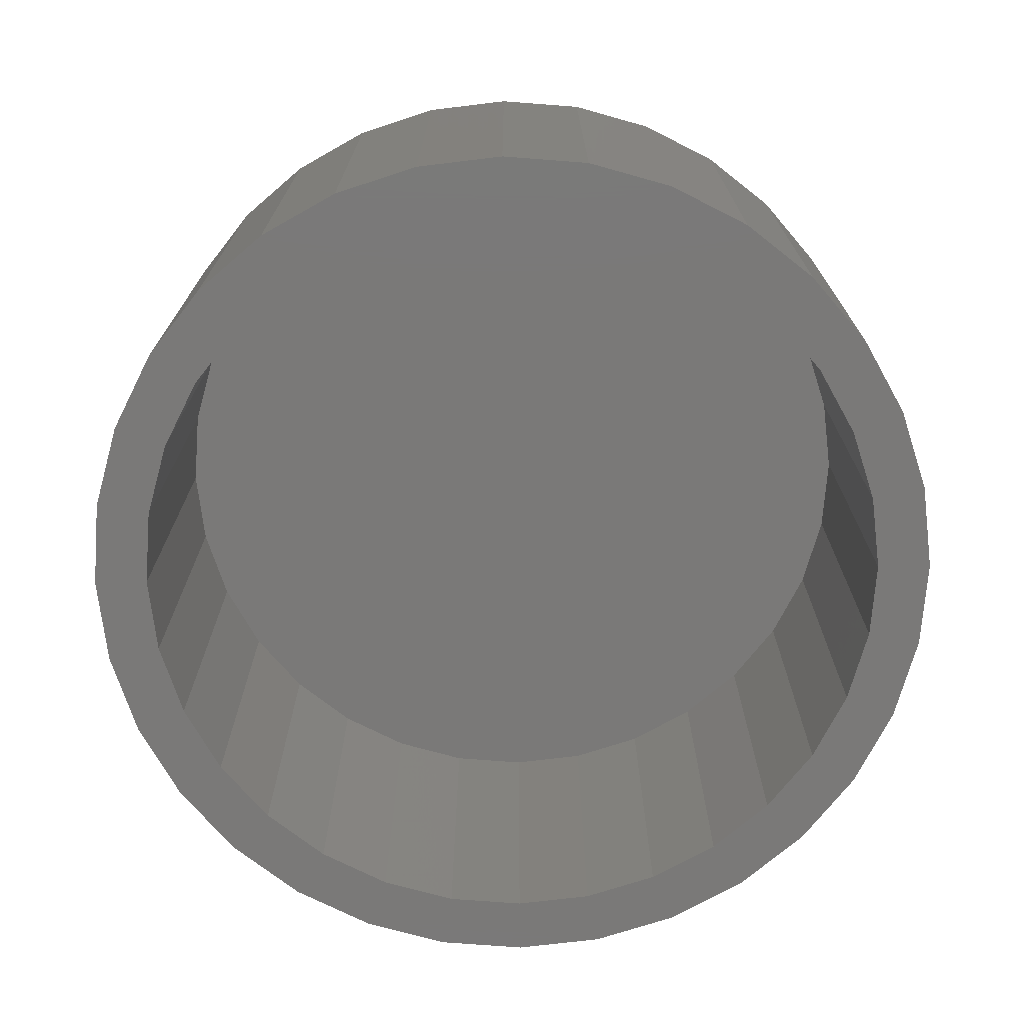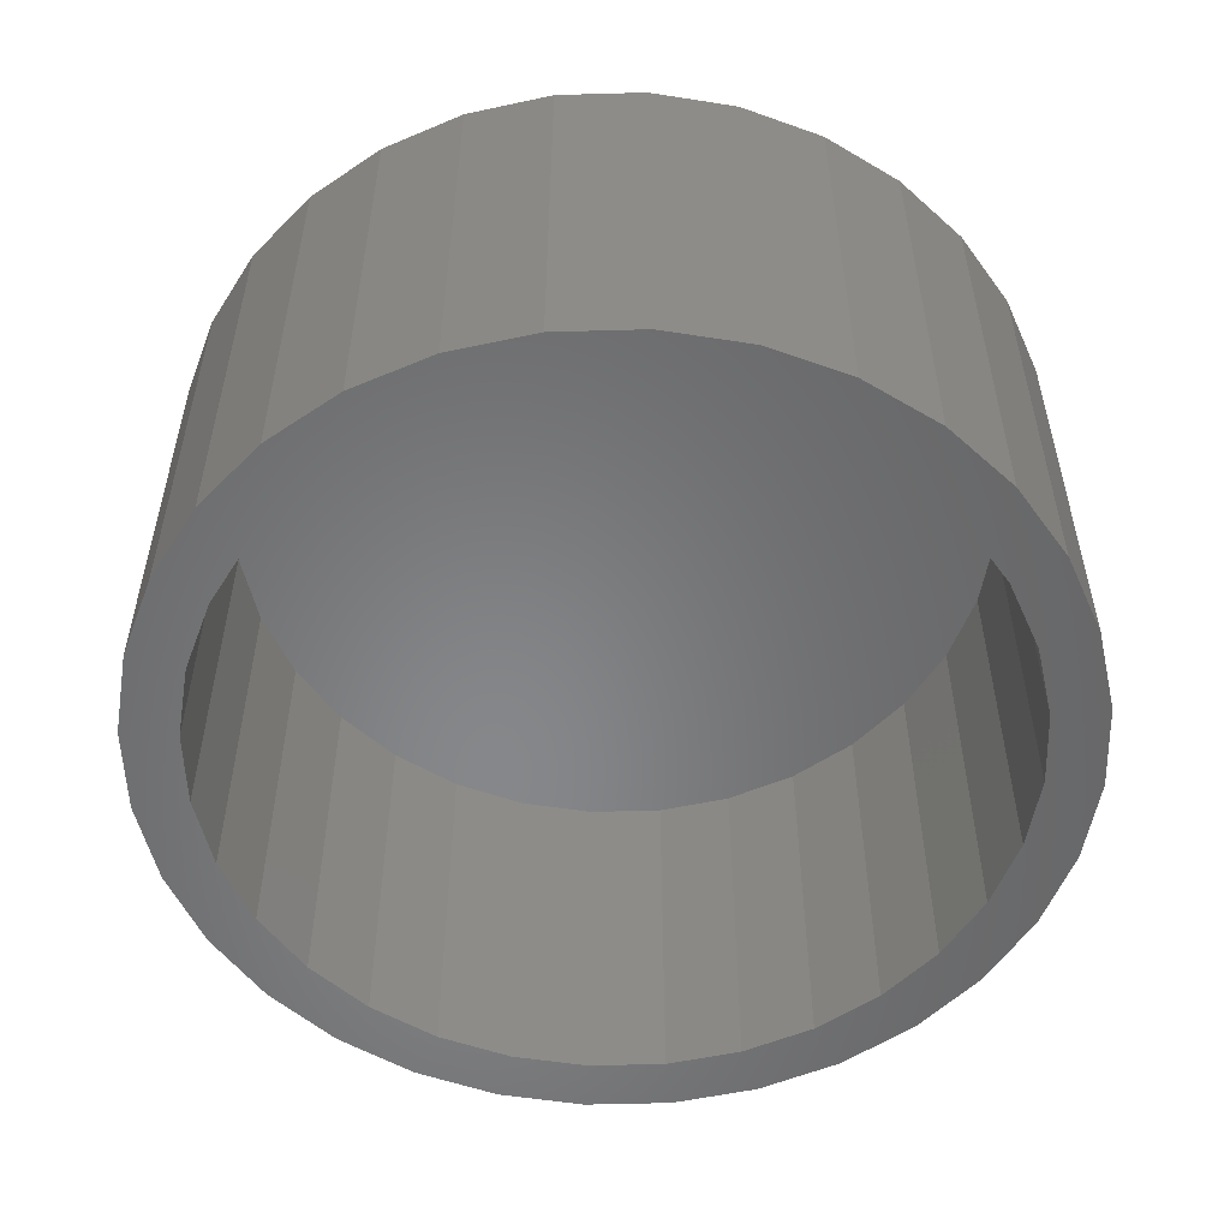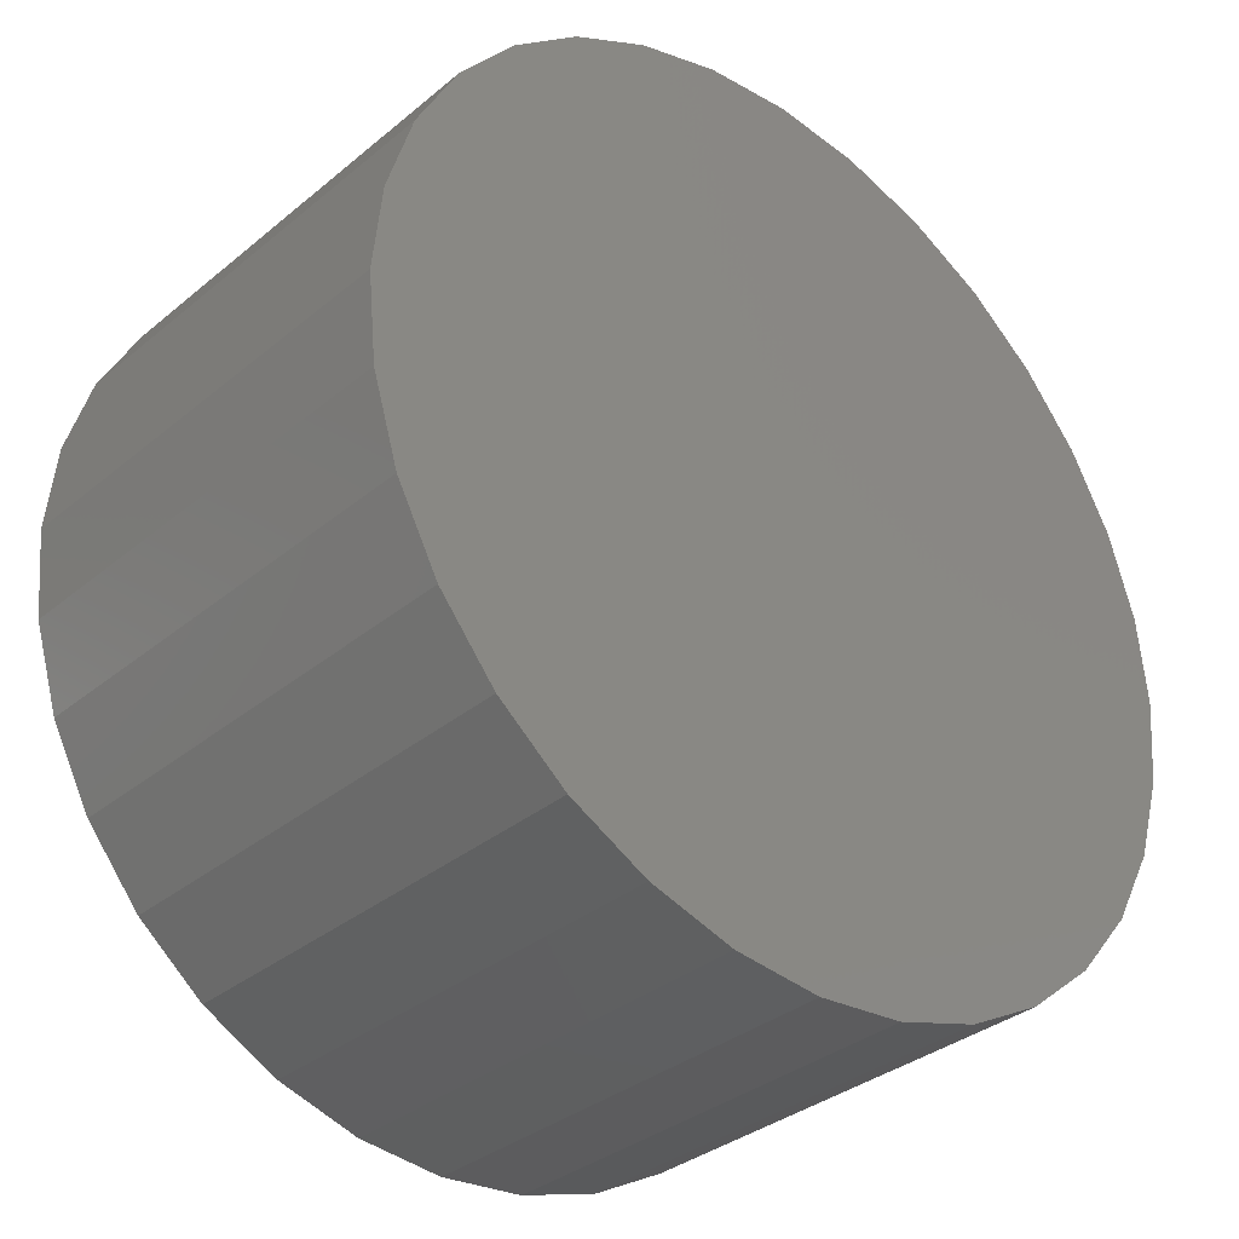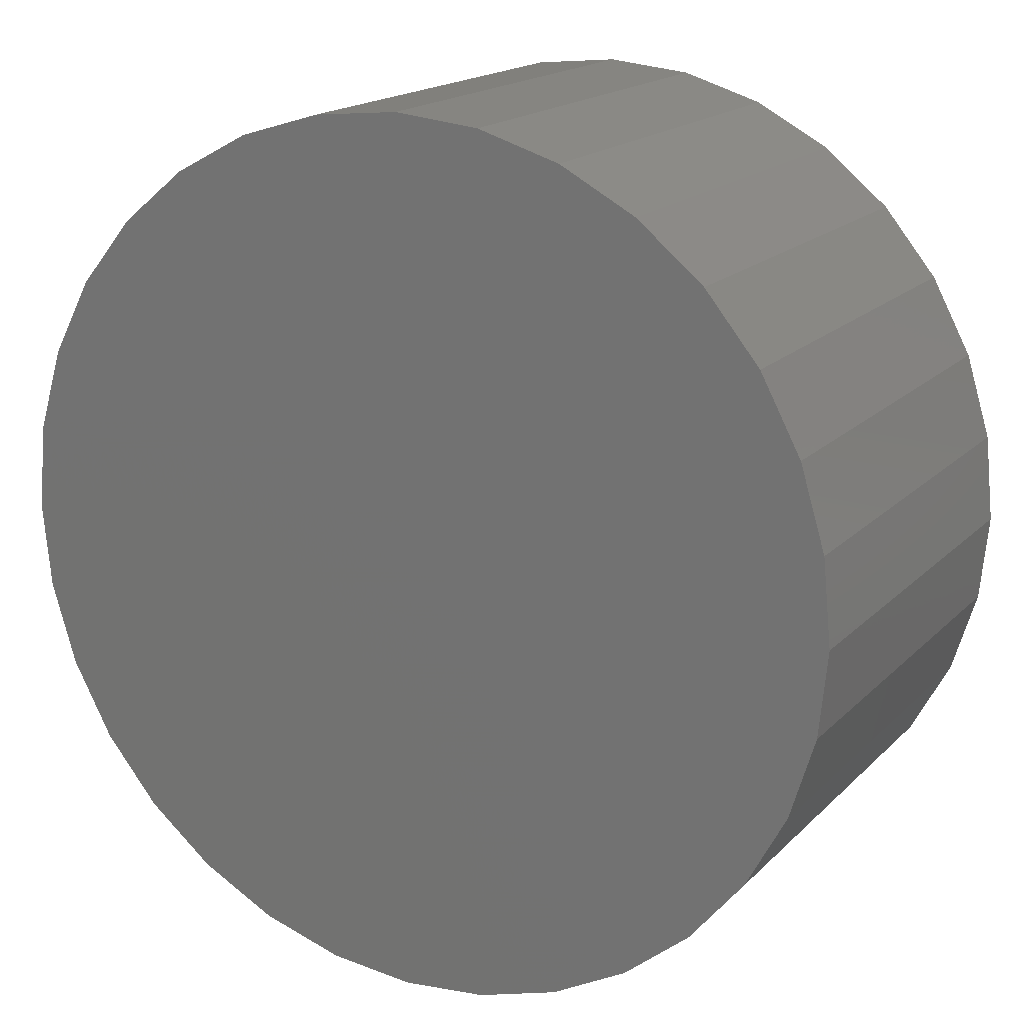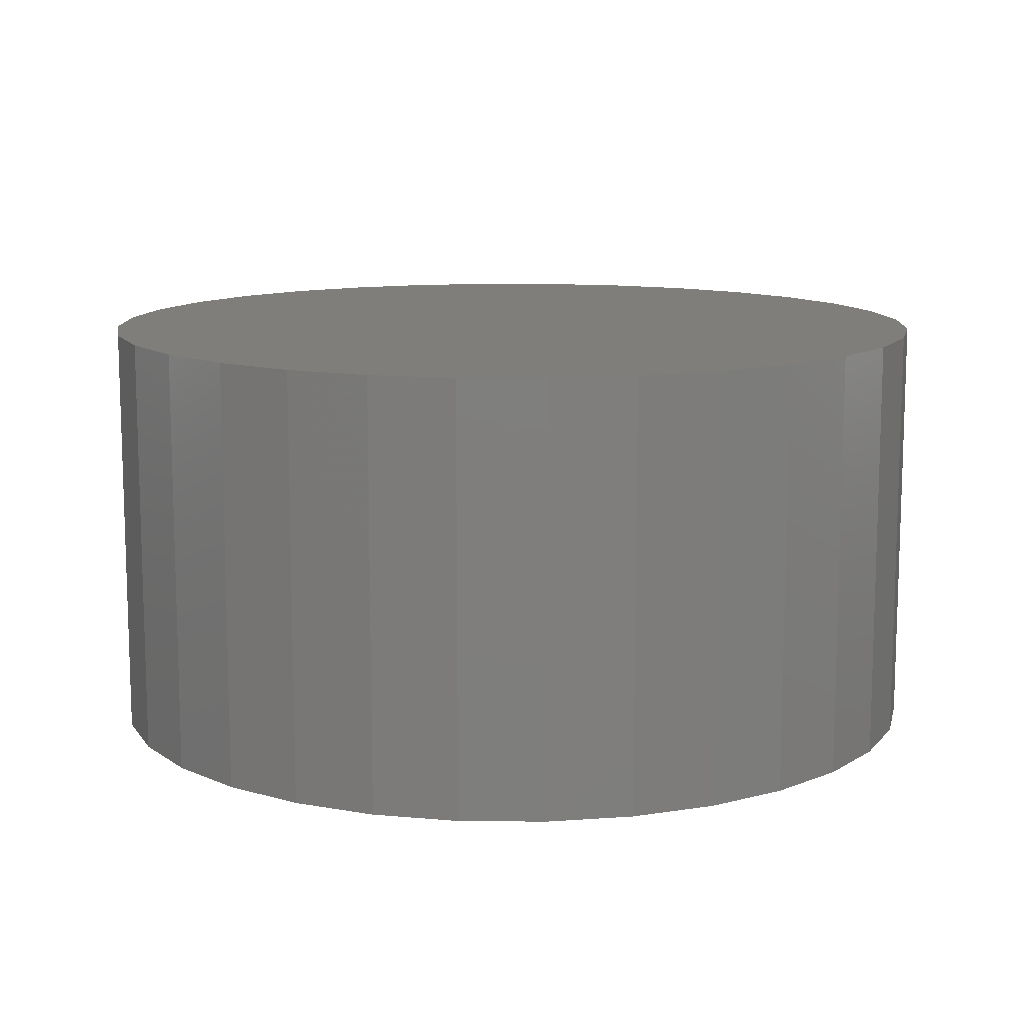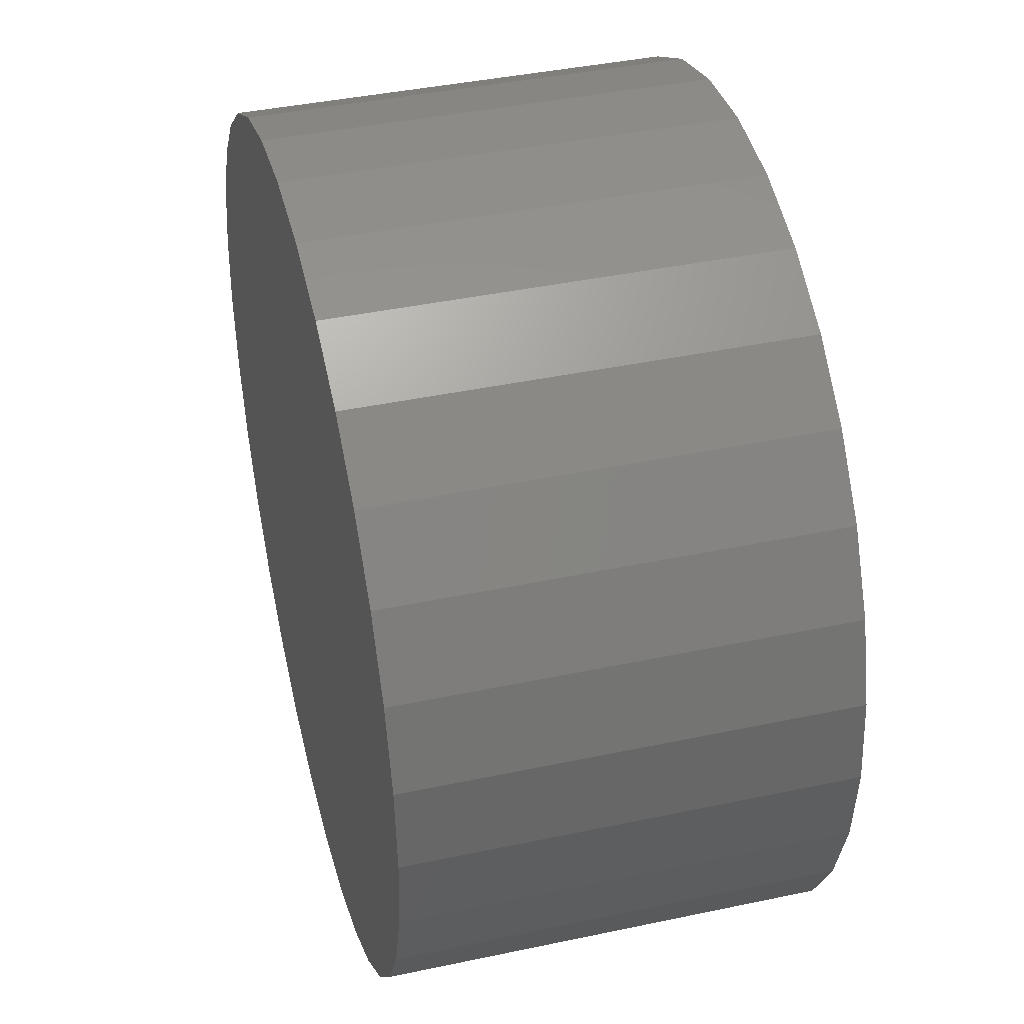
<metadata>
{"format":"stl","ext":"stl","renderer":"f3d","projection":"perspective","resolution":1024,"background":"white","views":[{"elev":-72.4,"azim":-32.5,"up":"+Z"},{"elev":-53.9,"azim":-138.9,"up":"+Z"},{"elev":-34.0,"azim":-42.0,"up":"+Y"},{"elev":17.5,"azim":29.1,"up":"+Y"},{"elev":11.6,"azim":-139.4,"up":"+Z"},{"elev":41.0,"azim":75.5,"up":"+Y"}]}
</metadata>
<code>
# stl→obj: 128 verts, 252 faces
v 0.564 0.3856 0
v 0.5763 0.3868 0
v 0.5763 0.379 0
v 0.5521 0.382 0
v 0.5655 0.378 0
v 0.5412 0.3762 0
v 0.5551 0.3748 0
v 0.5456 0.3697 0
v 0.5317 0.3683 0
v 0.5372 0.3628 0
v 0.5238 0.3588 0
v 0.5303 0.3544 0
v 0.518 0.3479 0
v 0.5252 0.3449 0
v 0.5144 0.336 0
v 0.522 0.3345 0
v 0.5144 0.3114 0
v 0.522 0.3129 0
v 0.5252 0.3025 0
v 0.518 0.2995 0
v 0.5303 0.2929 0
v 0.5238 0.2886 0
v 0.5372 0.2845 0
v 0.5317 0.279 0
v 0.5456 0.2777 0
v 0.5412 0.2712 0
v 0.5551 0.2726 0
v 0.5655 0.2694 0
v 0.5521 0.2653 0
v 0.5763 0.2683 0
v 0.564 0.2617 0
v 0.5763 0.2605 0
v 0.5886 0.3856 0
v 0.6005 0.382 0
v 0.5871 0.378 0
v 0.6114 0.3762 0
v 0.5975 0.3748 0
v 0.6071 0.3697 0
v 0.621 0.3683 0
v 0.6155 0.3628 0
v 0.6288 0.3588 0
v 0.6223 0.3544 0
v 0.6347 0.3479 0
v 0.6274 0.3449 0
v 0.6383 0.336 0
v 0.6306 0.3345 0
v 0.6317 0.3237 0
v 0.6274 0.3025 0
v 0.6306 0.3129 0
v 0.6383 0.3114 0
v 0.6347 0.2995 0
v 0.6223 0.2929 0
v 0.6288 0.2886 0
v 0.6155 0.2845 0
v 0.621 0.279 0
v 0.6071 0.2777 0
v 0.6114 0.2712 0
v 0.5975 0.2726 0
v 0.5871 0.2694 0
v 0.6005 0.2653 0
v 0.5886 0.2617 0
v 0.6395 0.3237 0
v 0.5132 0.3237 0
v 0.521 0.3237 0
v 0.5871 0.2694 0.05469
v 0.5975 0.2726 0.05469
v 0.6071 0.2777 0.05469
v 0.6155 0.2845 0.05469
v 0.6223 0.2929 0.05469
v 0.6274 0.3025 0.05469
v 0.6306 0.3129 0.05469
v 0.6317 0.3237 0.05469
v 0.5763 0.2683 0.05469
v 0.5655 0.2694 0.05469
v 0.5551 0.2726 0.05469
v 0.5456 0.2777 0.05469
v 0.5372 0.2845 0.05469
v 0.5303 0.2929 0.05469
v 0.5252 0.3025 0.05469
v 0.522 0.3129 0.05469
v 0.521 0.3237 0.05469
v 0.5655 0.378 0.05469
v 0.5551 0.3748 0.05469
v 0.5456 0.3697 0.05469
v 0.5372 0.3628 0.05469
v 0.5303 0.3544 0.05469
v 0.5252 0.3449 0.05469
v 0.522 0.3345 0.05469
v 0.5763 0.379 0.05469
v 0.5871 0.378 0.05469
v 0.5975 0.3748 0.05469
v 0.6071 0.3697 0.05469
v 0.6155 0.3628 0.05469
v 0.6223 0.3544 0.05469
v 0.6274 0.3449 0.05469
v 0.6306 0.3345 0.05469
v 0.564 0.3856 0.0625
v 0.5886 0.3856 0.0625
v 0.5763 0.3868 0.0625
v 0.5521 0.382 0.0625
v 0.6005 0.382 0.0625
v 0.5412 0.3762 0.0625
v 0.6114 0.3762 0.0625
v 0.5317 0.3683 0.0625
v 0.621 0.3683 0.0625
v 0.5238 0.3588 0.0625
v 0.6288 0.3588 0.0625
v 0.6288 0.2886 0.0625
v 0.5317 0.279 0.0625
v 0.621 0.279 0.0625
v 0.5412 0.2712 0.0625
v 0.6114 0.2712 0.0625
v 0.5521 0.2653 0.0625
v 0.6005 0.2653 0.0625
v 0.564 0.2617 0.0625
v 0.5886 0.2617 0.0625
v 0.5763 0.2605 0.0625
v 0.6347 0.3479 0.0625
v 0.518 0.3479 0.0625
v 0.6383 0.336 0.0625
v 0.5144 0.336 0.0625
v 0.6395 0.3237 0.0625
v 0.5132 0.3237 0.0625
v 0.6383 0.3114 0.0625
v 0.5144 0.3114 0.0625
v 0.6347 0.2995 0.0625
v 0.518 0.2995 0.0625
v 0.5238 0.2886 0.0625
f 1 2 3
f 4 1 3
f 4 3 5
f 5 6 4
f 7 6 5
f 6 7 8
f 8 9 6
f 9 8 10
f 10 11 9
f 11 10 12
f 12 13 11
f 14 13 12
f 15 13 14
f 16 15 14
f 17 18 19
f 19 20 17
f 20 19 21
f 21 22 20
f 23 22 21
f 24 22 23
f 25 24 23
f 26 24 25
f 25 27 26
f 26 27 28
f 28 29 26
f 29 28 30
f 31 29 30
f 32 31 30
f 3 2 33
f 33 34 3
f 35 3 34
f 36 35 34
f 36 37 35
f 38 37 36
f 39 38 36
f 40 38 39
f 41 40 39
f 42 40 41
f 43 42 41
f 43 44 42
f 44 43 45
f 45 46 44
f 46 45 47
f 48 49 50
f 51 48 50
f 52 48 51
f 53 52 51
f 53 54 52
f 54 53 55
f 55 56 54
f 56 55 57
f 58 56 57
f 59 58 57
f 60 59 57
f 30 59 60
f 30 60 61
f 61 32 30
f 62 50 49
f 62 49 47
f 62 47 45
f 63 15 16
f 63 16 64
f 63 64 18
f 63 18 17
f 30 65 59
f 59 65 66
f 59 66 58
f 58 66 67
f 58 67 56
f 56 67 68
f 56 68 54
f 54 68 69
f 54 69 52
f 52 69 70
f 52 70 48
f 48 70 71
f 48 71 49
f 49 71 72
f 49 72 47
f 65 30 73
f 73 30 28
f 73 28 74
f 74 28 27
f 74 27 75
f 75 27 25
f 75 25 76
f 76 25 23
f 76 23 77
f 77 23 21
f 77 21 78
f 78 21 19
f 78 19 79
f 79 19 18
f 79 18 80
f 80 18 64
f 80 64 81
f 3 82 5
f 5 82 83
f 5 83 7
f 7 83 84
f 7 84 8
f 8 84 85
f 8 85 10
f 10 85 86
f 10 86 12
f 12 86 87
f 12 87 14
f 14 87 88
f 14 88 16
f 16 88 81
f 16 81 64
f 82 3 89
f 89 3 35
f 89 35 90
f 90 35 37
f 90 37 91
f 91 37 38
f 91 38 92
f 92 38 40
f 92 40 93
f 93 40 42
f 93 42 94
f 94 42 44
f 94 44 95
f 95 44 46
f 95 46 96
f 96 46 47
f 96 47 72
f 89 90 82
f 83 82 90
f 91 83 90
f 84 83 91
f 92 84 91
f 85 84 92
f 93 85 92
f 86 85 93
f 94 86 93
f 87 86 94
f 95 87 94
f 69 78 70
f 77 78 69
f 68 77 69
f 76 77 68
f 67 76 68
f 75 76 67
f 66 75 67
f 74 75 66
f 65 74 66
f 73 74 65
f 78 79 70
f 70 79 80
f 70 80 71
f 71 80 81
f 71 81 72
f 72 81 88
f 72 88 96
f 96 88 87
f 96 87 95
f 97 98 99
f 98 97 100
f 98 100 101
f 101 100 102
f 101 102 103
f 103 102 104
f 103 104 105
f 105 104 106
f 105 106 107
f 108 109 110
f 110 109 111
f 110 111 112
f 112 111 113
f 112 113 114
f 114 113 115
f 114 115 116
f 116 115 117
f 107 106 118
f 118 106 119
f 118 119 120
f 120 119 121
f 120 121 122
f 122 121 123
f 122 123 124
f 124 123 125
f 124 125 126
f 126 125 127
f 126 127 108
f 108 127 128
f 108 128 109
f 62 122 50
f 50 122 124
f 50 124 51
f 51 124 126
f 51 126 53
f 53 126 108
f 53 108 55
f 55 108 110
f 55 110 57
f 57 110 112
f 57 112 60
f 60 112 114
f 60 114 61
f 61 114 116
f 61 116 32
f 32 116 117
f 32 117 31
f 31 117 115
f 31 115 29
f 29 115 113
f 29 113 26
f 26 113 111
f 26 111 24
f 24 111 109
f 24 109 22
f 22 109 128
f 22 128 20
f 20 128 127
f 20 127 17
f 17 127 125
f 17 125 63
f 63 125 123
f 63 123 15
f 15 123 121
f 15 121 13
f 13 121 119
f 13 119 11
f 11 119 106
f 11 106 9
f 9 106 104
f 9 104 6
f 6 104 102
f 6 102 4
f 4 102 100
f 4 100 1
f 1 100 97
f 1 97 2
f 2 97 99
f 2 99 33
f 33 99 98
f 33 98 34
f 34 98 101
f 34 101 36
f 36 101 103
f 36 103 39
f 39 103 105
f 39 105 41
f 41 105 107
f 41 107 43
f 43 107 118
f 43 118 45
f 45 118 120
f 45 120 62
f 62 120 122

</code>
